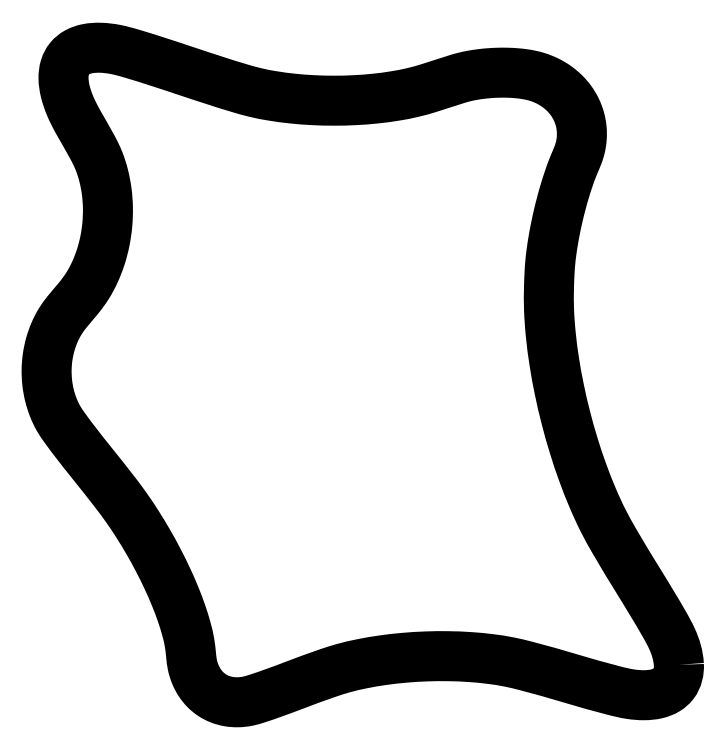
<metadata>
{"format":"dxf","ext":"dxf","renderer":"ezdxf+matplotlib","layout":"modelspace","background":"white","min_lineweight":24,"dpi":150}
</metadata>
<code>
0
SECTION
2
ENTITIES
0
SPLINE
8
0
70
0
71
3
72
134
73
130
74
0
42
1e-09
43
1e-10
44
1e-10
40
0
40
0
40
0
40
0
40
2.126
40
3.13
40
4.253
40
5.572
40
7.121
40
8.903
40
18.58
40
20.44
40
22.49
40
24.69
40
26.99
40
29.34
40
31.69
40
33.99
40
36.18
40
38.23
40
40.09
40
48
40
49.08
40
50.12
40
51.11
40
52.07
40
53.01
40
53.94
40
54.9
40
55.89
40
56.93
40
58.01
40
59.32
40
60.86
40
62.62
40
64.55
40
66.62
40
68.78
40
70.98
40
73.17
40
75.3
40
77.32
40
85.98
40
87.26
40
88.57
40
89.92
40
91.28
40
92.66
40
94.04
40
95.41
40
96.76
40
98.07
40
99.35
40
101.3
40
102.9
40
104.5
40
106.2
40
108
40
109.8
40
111.5
40
113.3
40
115
40
116.7
40
118.2
40
121.4
40
123.3
40
125
40
126.3
40
127.5
40
128.6
40
129.6
40
130.8
40
132.2
40
133.8
40
135.7
40
147.6
40
149.3
40
151.3
40
153.4
40
155.6
40
157.8
40
160.1
40
162.2
40
164.3
40
166.3
40
168.1
40
171.2
40
172
40
172.9
40
173.8
40
174.7
40
175.7
40
176.6
40
177.6
40
178.4
40
179.2
40
179.9
40
181
40
182.2
40
183.3
40
184.4
40
185.5
40
186.5
40
187.6
40
188.7
40
189.7
40
190.8
40
191.9
40
193.1
40
194.4
40
195.8
40
197.2
40
198.6
40
199.9
40
201.2
40
202.4
40
203.5
40
204.9
40
207.3
40
210
40
212.9
40
215.9
40
219
40
222.1
40
225.1
40
228
40
230.7
40
233.2
40
243.5
40
245.3
40
248.2
40
248.2
40
248.2
40
248.2
10
328.4
20
-315
30
0
10
328.4
20
-315.7
30
0
10
328.2
20
-316.8
30
0
10
327.1
20
-317.8
30
0
10
326
20
-318.2
30
0
10
324.6
20
-318.3
30
0
10
323.1
20
-318.2
30
0
10
318.9
20
-317.1
30
0
10
314.6
20
-315.8
30
0
10
310.2
20
-314.7
30
0
10
308.2
20
-314.4
30
0
10
306.1
20
-314.2
30
0
10
303.8
20
-314.1
30
0
10
301.4
20
-314.1
30
0
10
299.1
20
-314.2
30
0
10
296.8
20
-314.5
30
0
10
294.7
20
-314.9
30
0
10
292.7
20
-315.3
30
0
10
289
20
-316.5
30
0
10
285.6
20
-317.9
30
0
10
282.4
20
-318.9
30
0
10
281.4
20
-319
30
0
10
280.4
20
-319
30
0
10
279.5
20
-318.7
30
0
10
278.6
20
-318.3
30
0
10
277.9
20
-317.7
30
0
10
277.3
20
-316.9
30
0
10
276.8
20
-316
30
0
10
276.5
20
-315
30
0
10
276.4
20
-313.9
30
0
10
276.2
20
-312.6
30
0
10
275.9
20
-311.1
30
0
10
275.4
20
-309.4
30
0
10
274.7
20
-307.6
30
0
10
273.8
20
-305.7
30
0
10
272.9
20
-303.8
30
0
10
271.8
20
-301.9
30
0
10
270.7
20
-300
30
0
10
269.5
20
-298.3
30
0
10
267
20
-294.9
30
0
10
264.4
20
-291.8
30
0
10
262.2
20
-288.8
30
0
10
261.7
20
-287.6
30
0
10
261.3
20
-286.3
30
0
10
261
20
-284.9
30
0
10
261
20
-283.6
30
0
10
261.1
20
-282.2
30
0
10
261.4
20
-280.8
30
0
10
261.8
20
-279.6
30
0
10
262.4
20
-278.4
30
0
10
263.3
20
-277.2
30
0
10
264.4
20
-276
30
0
10
265.4
20
-274.6
30
0
10
266.2
20
-273.2
30
0
10
266.8
20
-271.6
30
0
10
267.2
20
-269.9
30
0
10
267.5
20
-268.1
30
0
10
267.6
20
-266.3
30
0
10
267.4
20
-264.6
30
0
10
267.1
20
-262.9
30
0
10
266.6
20
-261.3
30
0
10
265.7
20
-259.4
30
0
10
264.5
20
-257.5
30
0
10
263.5
20
-255.5
30
0
10
263
20
-254
30
0
10
262.7
20
-252.6
30
0
10
262.9
20
-251.3
30
0
10
263.4
20
-250.3
30
0
10
264.3
20
-249.6
30
0
10
265.4
20
-249.3
30
0
10
266.8
20
-249.2
30
0
10
268.5
20
-249.4
30
0
10
273.4
20
-250.8
30
0
10
278.3
20
-252.6
30
0
10
283.3
20
-254
30
0
10
285.2
20
-254.4
30
0
10
287.2
20
-254.7
30
0
10
289.4
20
-254.8
30
0
10
291.6
20
-254.9
30
0
10
293.8
20
-254.8
30
0
10
296
20
-254.7
30
0
10
298.1
20
-254.4
30
0
10
300
20
-254
30
0
10
302.2
20
-253.4
30
0
10
304
20
-252.8
30
0
10
305.5
20
-252.3
30
0
10
306.4
20
-252.2
30
0
10
307.3
20
-252
30
0
10
308.2
20
-251.9
30
0
10
309.2
20
-251.9
30
0
10
310.1
20
-251.9
30
0
10
311
20
-251.9
30
0
10
311.8
20
-252
30
0
10
312.6
20
-252.2
30
0
10
313.5
20
-252.4
30
0
10
314.4
20
-252.8
30
0
10
315.4
20
-253.3
30
0
10
316.2
20
-254.1
30
0
10
316.9
20
-254.9
30
0
10
317.5
20
-255.8
30
0
10
317.9
20
-256.8
30
0
10
318.1
20
-257.9
30
0
10
318.1
20
-259
30
0
10
317.9
20
-260
30
0
10
317.5
20
-261.1
30
0
10
317
20
-262.1
30
0
10
316.6
20
-263.2
30
0
10
316.2
20
-264.4
30
0
10
315.9
20
-265.7
30
0
10
315.5
20
-267.1
30
0
10
315.2
20
-268.4
30
0
10
315
20
-269.7
30
0
10
314.8
20
-271
30
0
10
314.7
20
-272.2
30
0
10
314.6
20
-273.4
30
0
10
314.5
20
-275.1
30
0
10
314.5
20
-277.2
30
0
10
314.7
20
-279.9
30
0
10
315.1
20
-282.7
30
0
10
315.6
20
-285.7
30
0
10
316.3
20
-288.7
30
0
10
317.2
20
-291.7
30
0
10
318.1
20
-294.5
30
0
10
319.2
20
-297.2
30
0
10
320.3
20
-299.6
30
0
10
322.8
20
-304.1
30
0
10
325.4
20
-308.2
30
0
10
327.9
20
-312.5
30
0
10
328.3
20
-314
30
0
10
328.4
20
-315
30
0
0
ENDSEC
0
EOF

</code>
